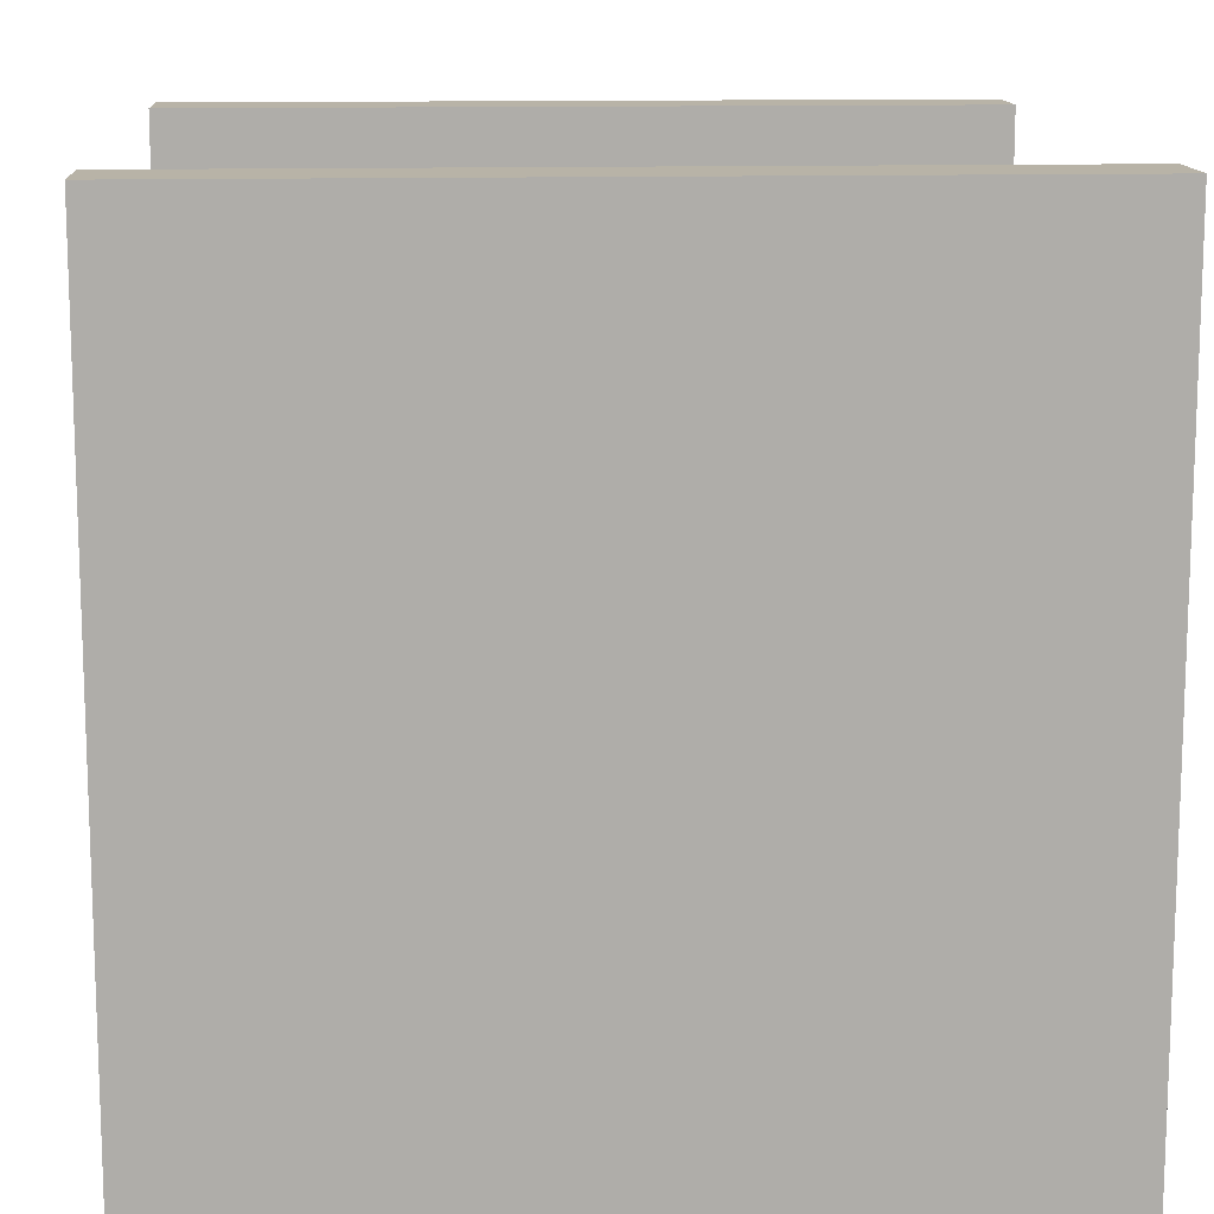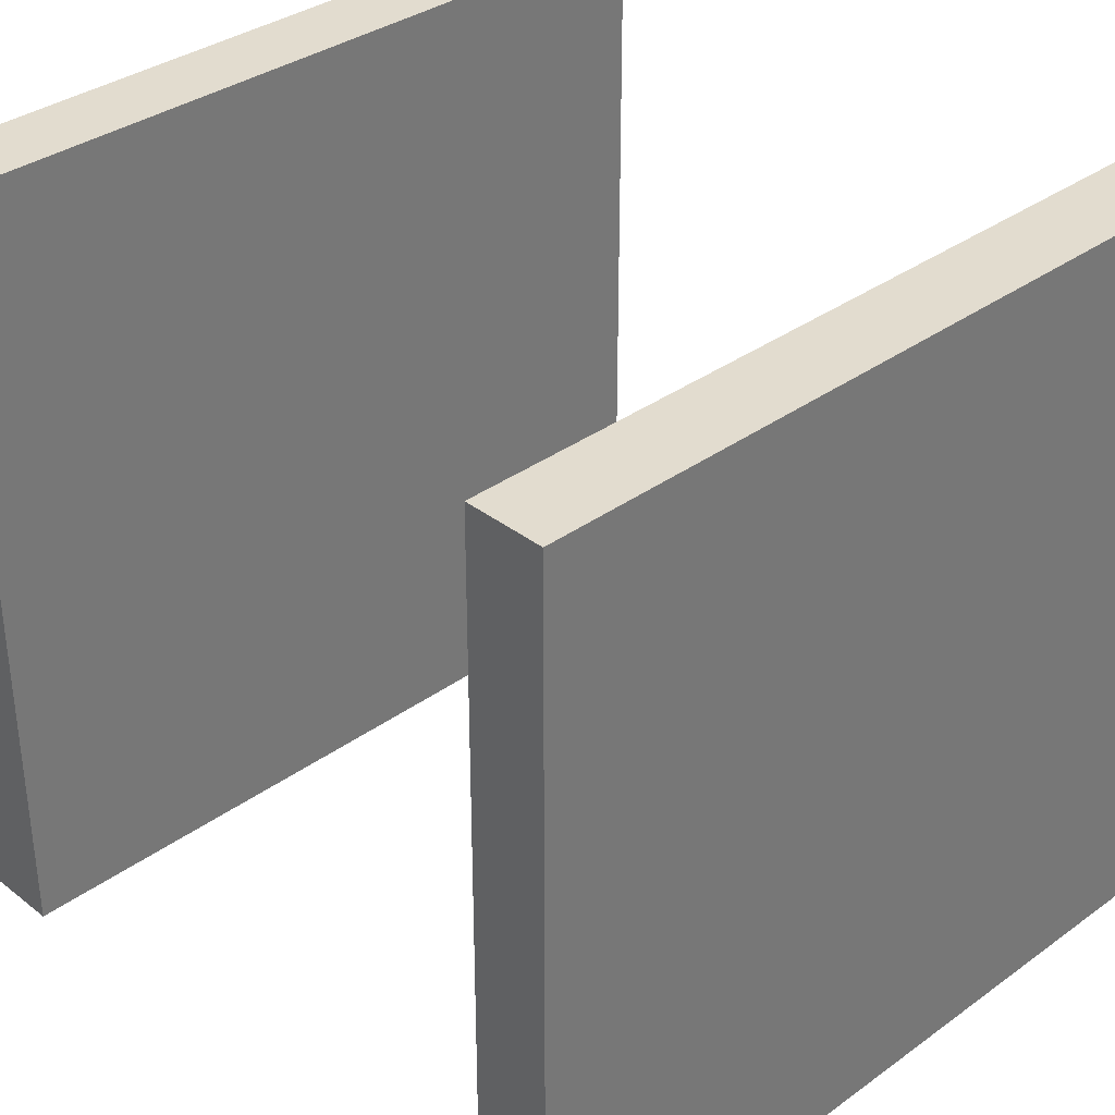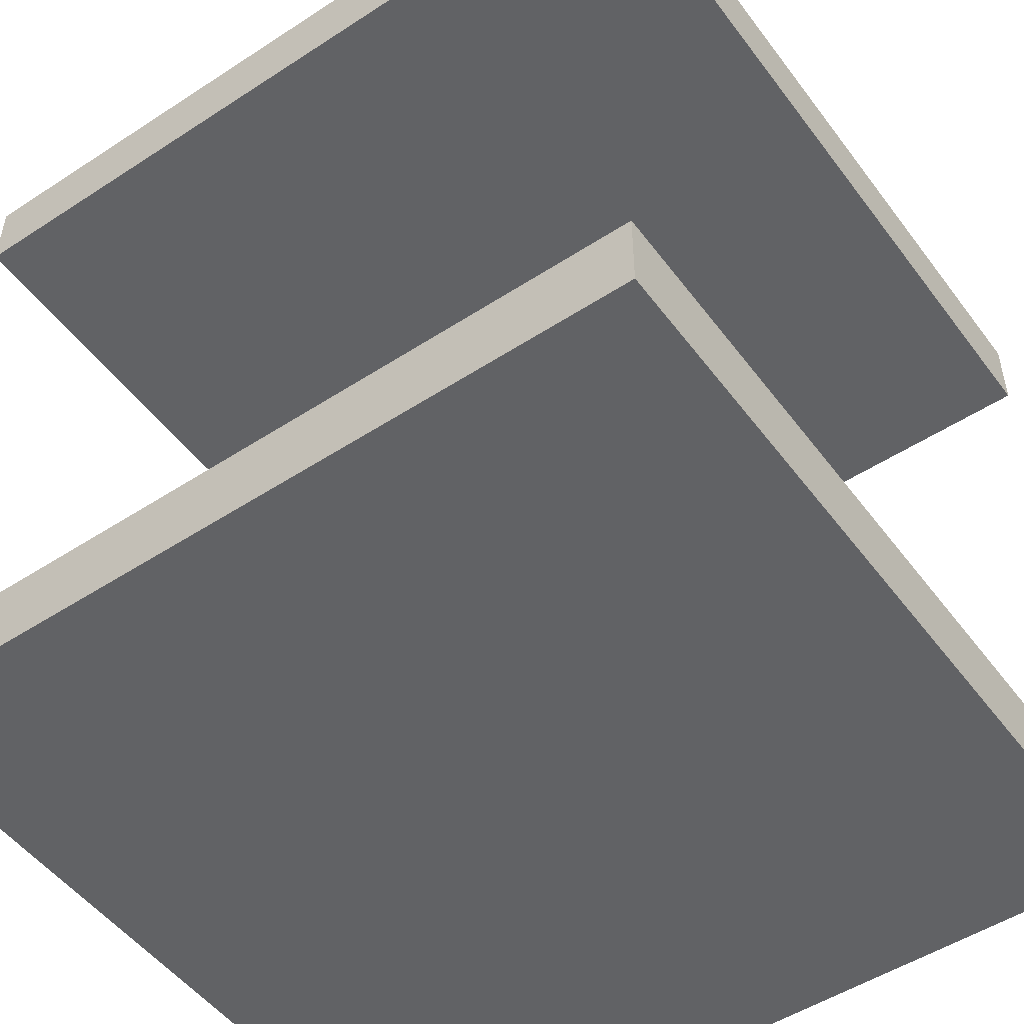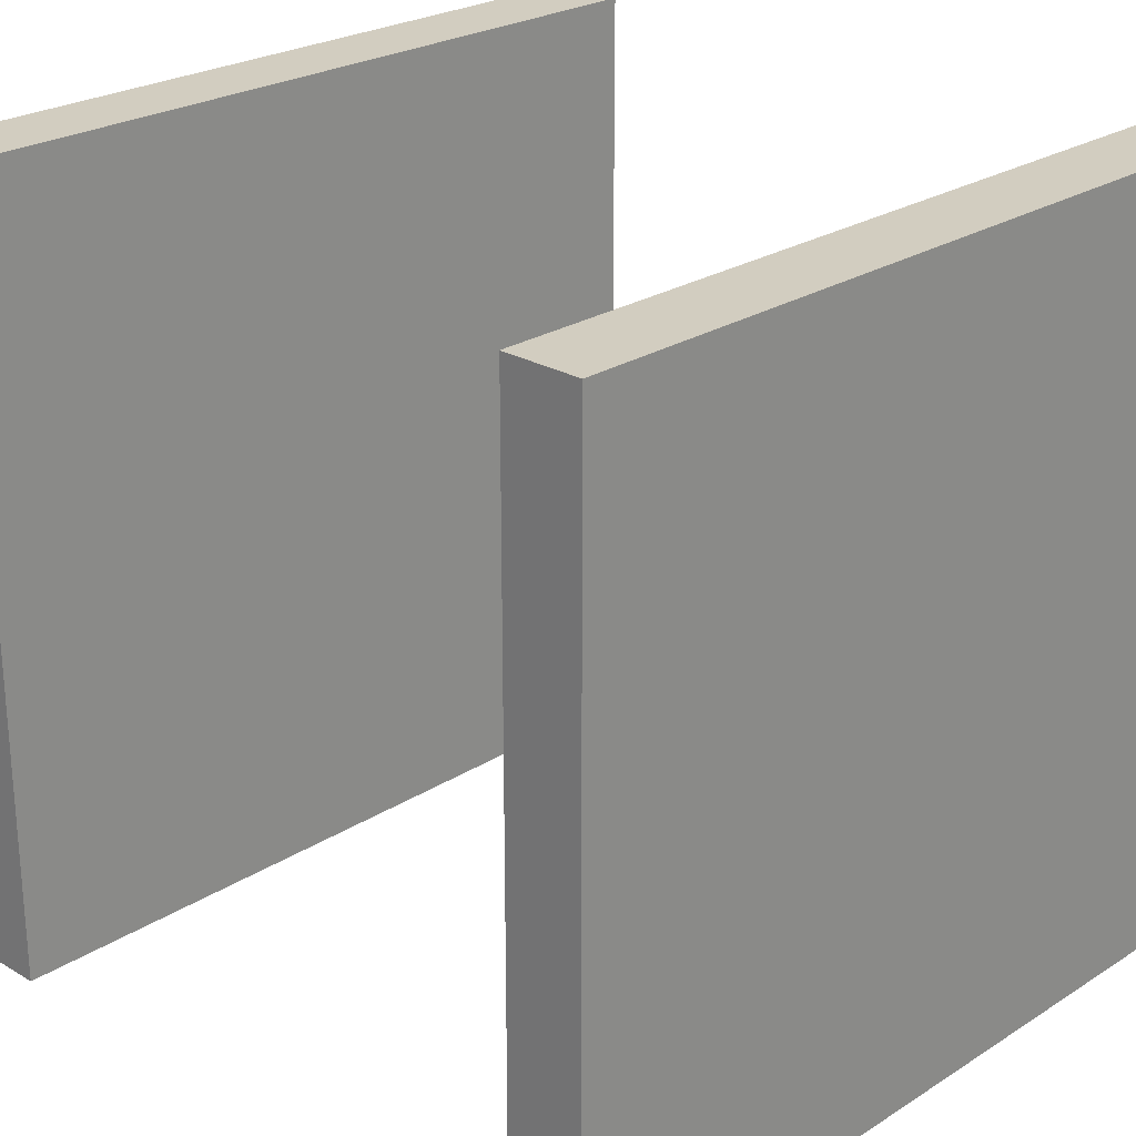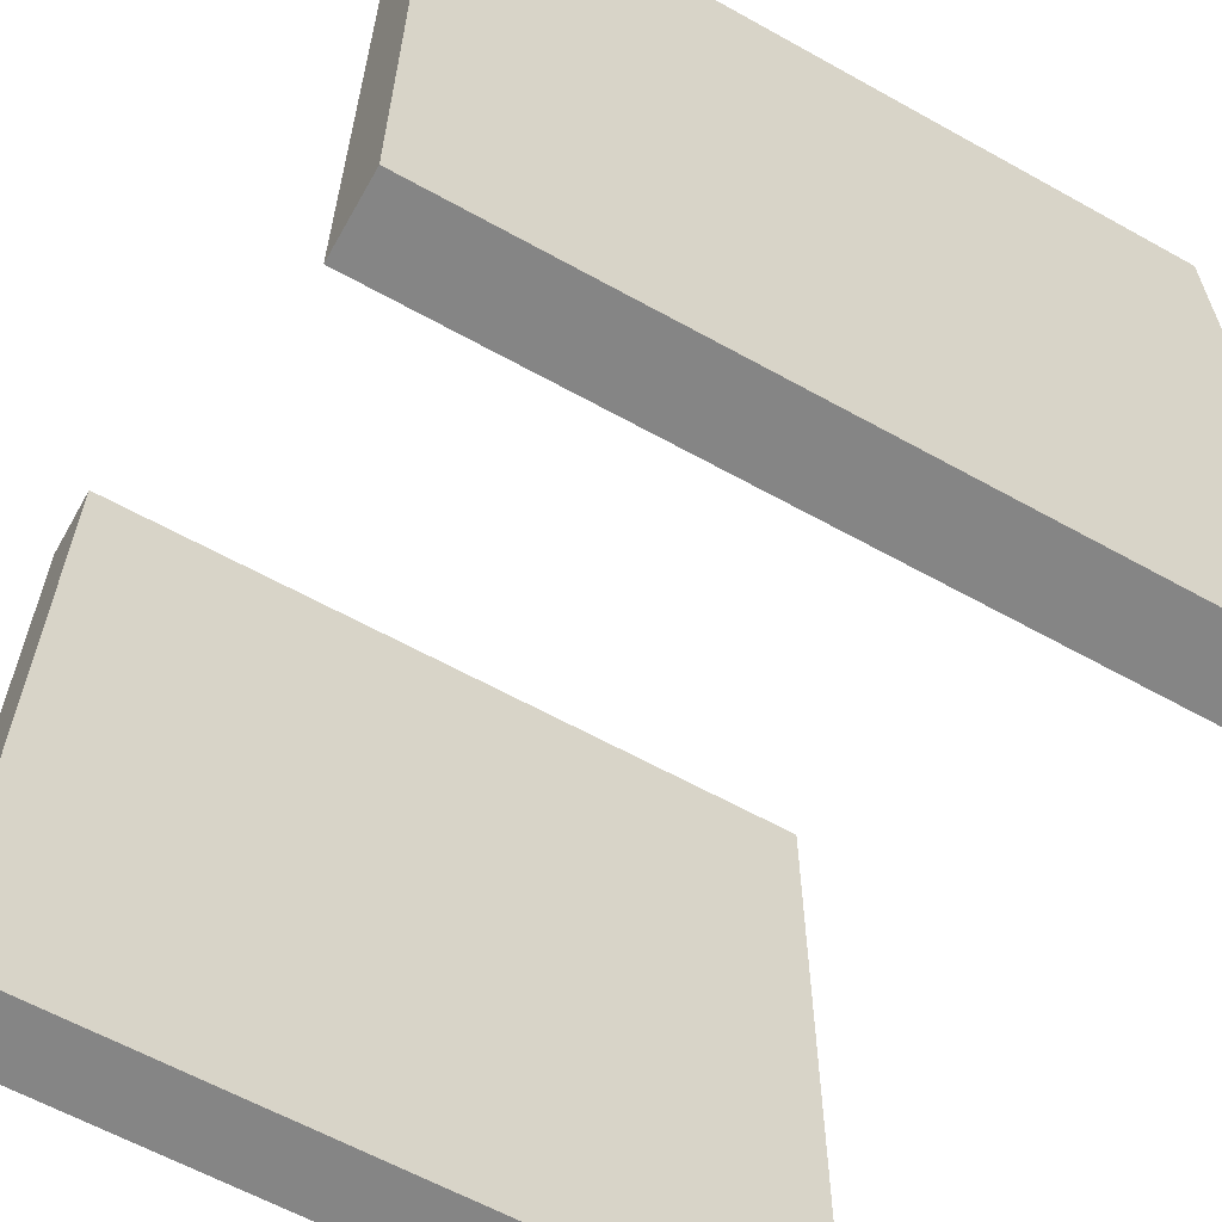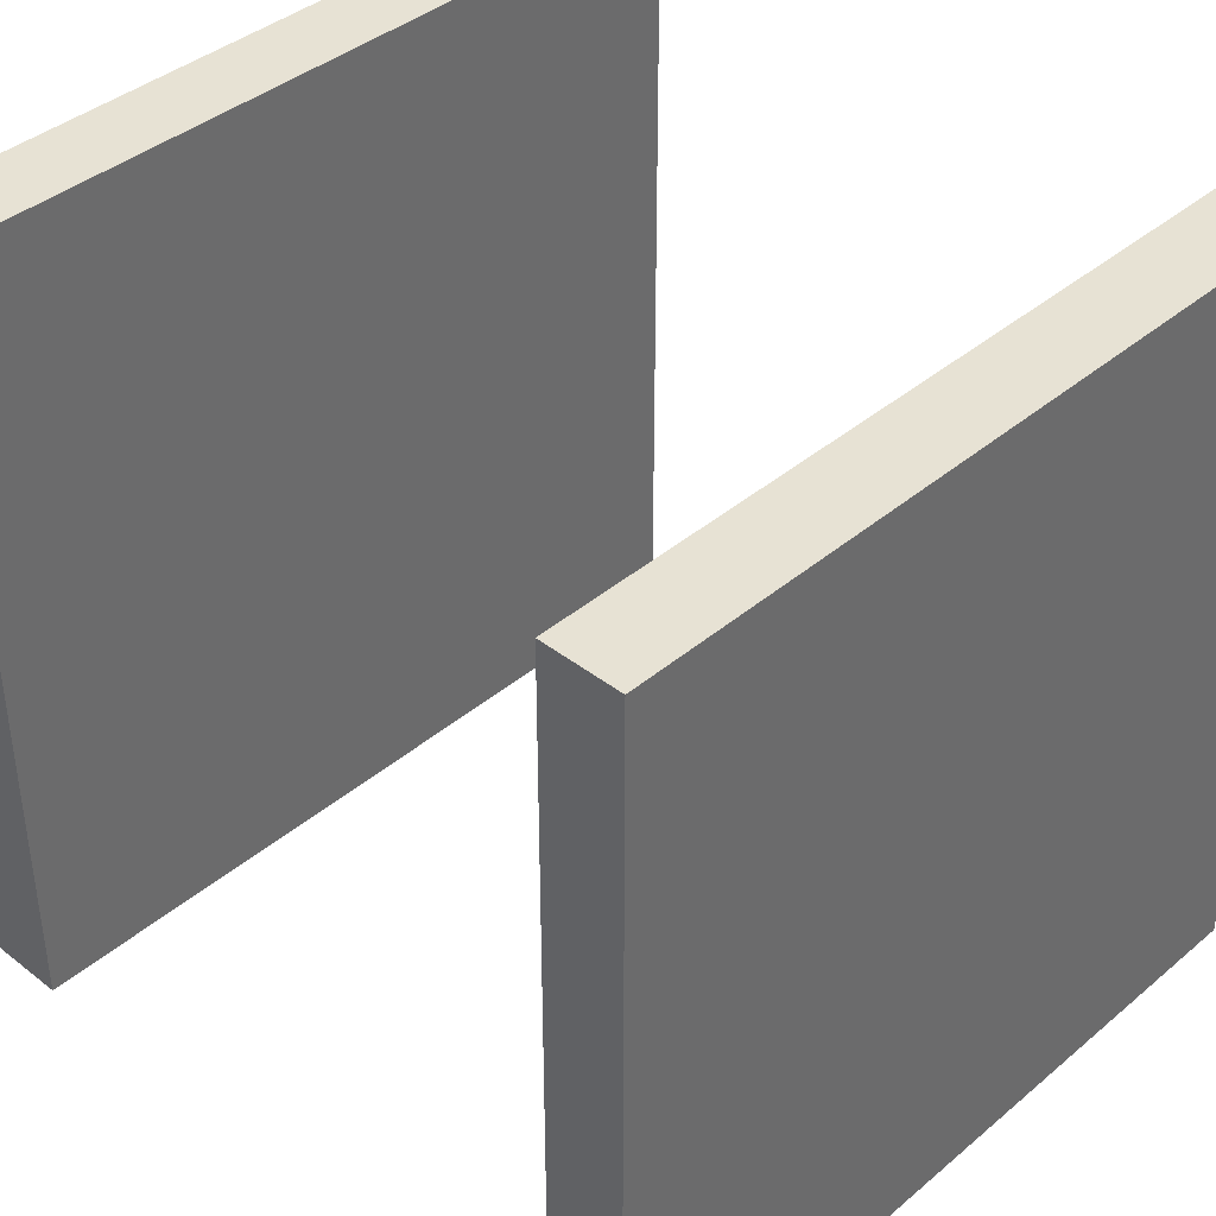
<metadata>
{"format":"obj","ext":"obj","renderer":"f3d","projection":"perspective","resolution":1024,"background":"white","views":[{"elev":12.9,"azim":-3.5,"up":"+Z"},{"elev":34.7,"azim":136.0,"up":"+Z"},{"elev":-50.6,"azim":35.5,"up":"+Y"},{"elev":24.6,"azim":-46.0,"up":"+Z"},{"elev":-61.8,"azim":150.5,"up":"+Z"},{"elev":39.8,"azim":133.9,"up":"+Z"}]}
</metadata>
<code>
o Cube
v 0.5 -0.4 -0.5
v 0.5 -0.5 -0.5
v 0.5 -0.4 0.5
v 0.5 -0.5 0.5
v -0.5 -0.4 -0.5
v -0.5 -0.5 -0.5
v -0.5 -0.4 0.5
v -0.5 -0.5 0.5
v 0.5 0.4 -0.5
v 0.5 0.4 0.5
v -0.5 0.4 -0.5
v -0.5 0.4 0.5
v 0.5 0.5 -0.5
v 0.5 0.5 0.5
v -0.5 0.5 -0.5
v -0.5 0.5 0.5
f 5 3 1
f 3 8 4
f 7 6 8
f 2 8 6
f 1 4 2
f 5 2 6
f 12 9 10
f 13 16 14
f 12 15 11
f 9 14 10
f 10 16 12
f 11 13 9
f 5 7 3
f 3 7 8
f 7 5 6
f 2 4 8
f 1 3 4
f 5 1 2
f 12 11 9
f 13 15 16
f 12 16 15
f 9 13 14
f 10 14 16
f 11 15 13

</code>
